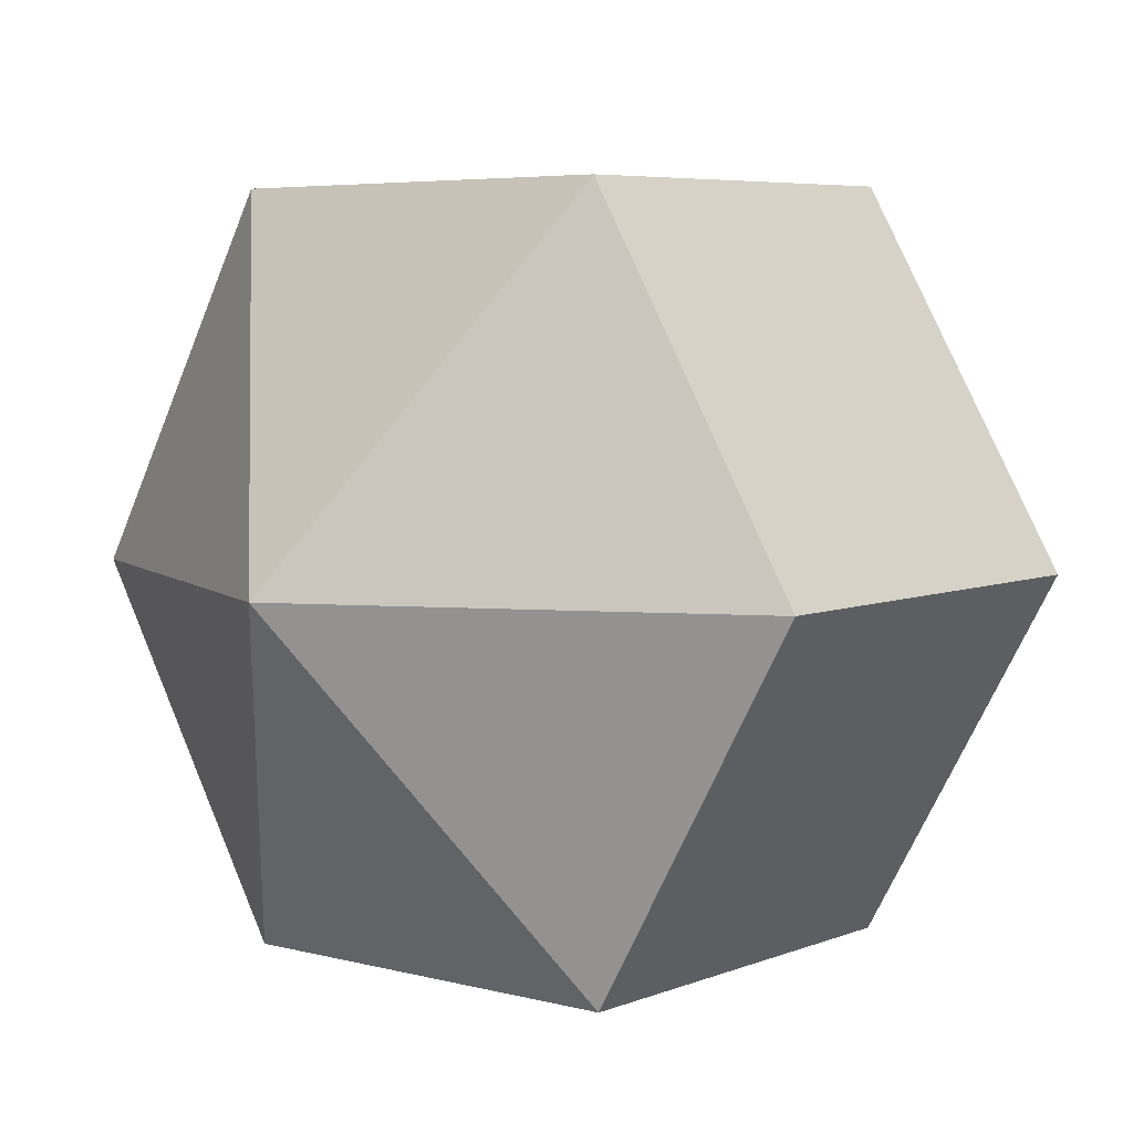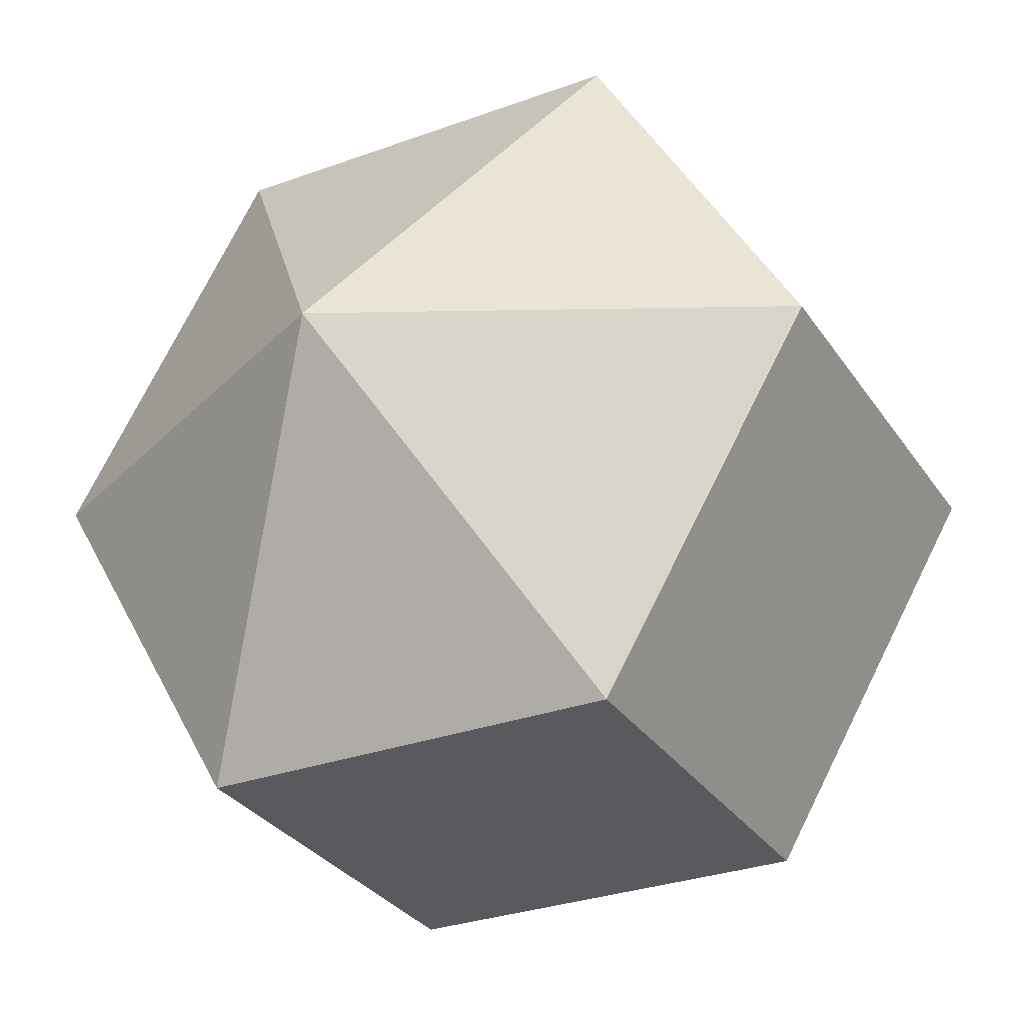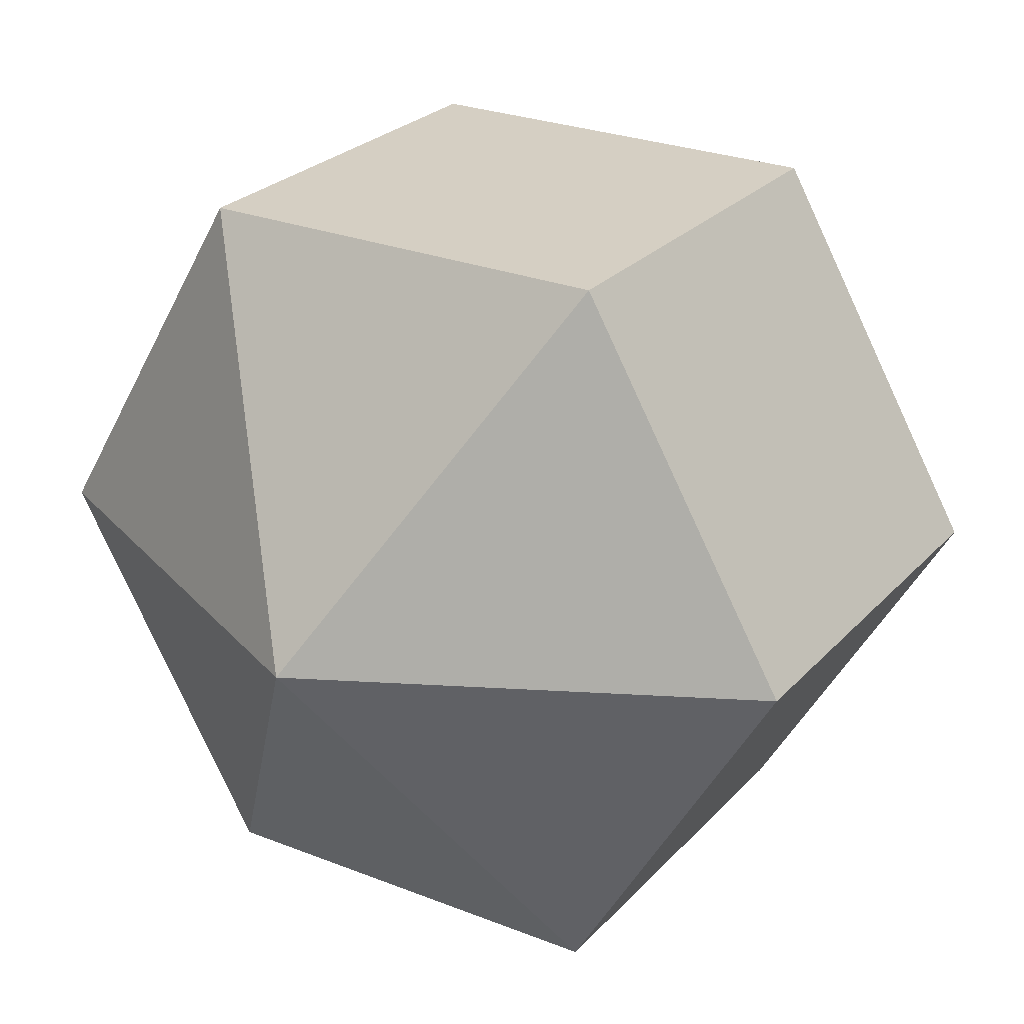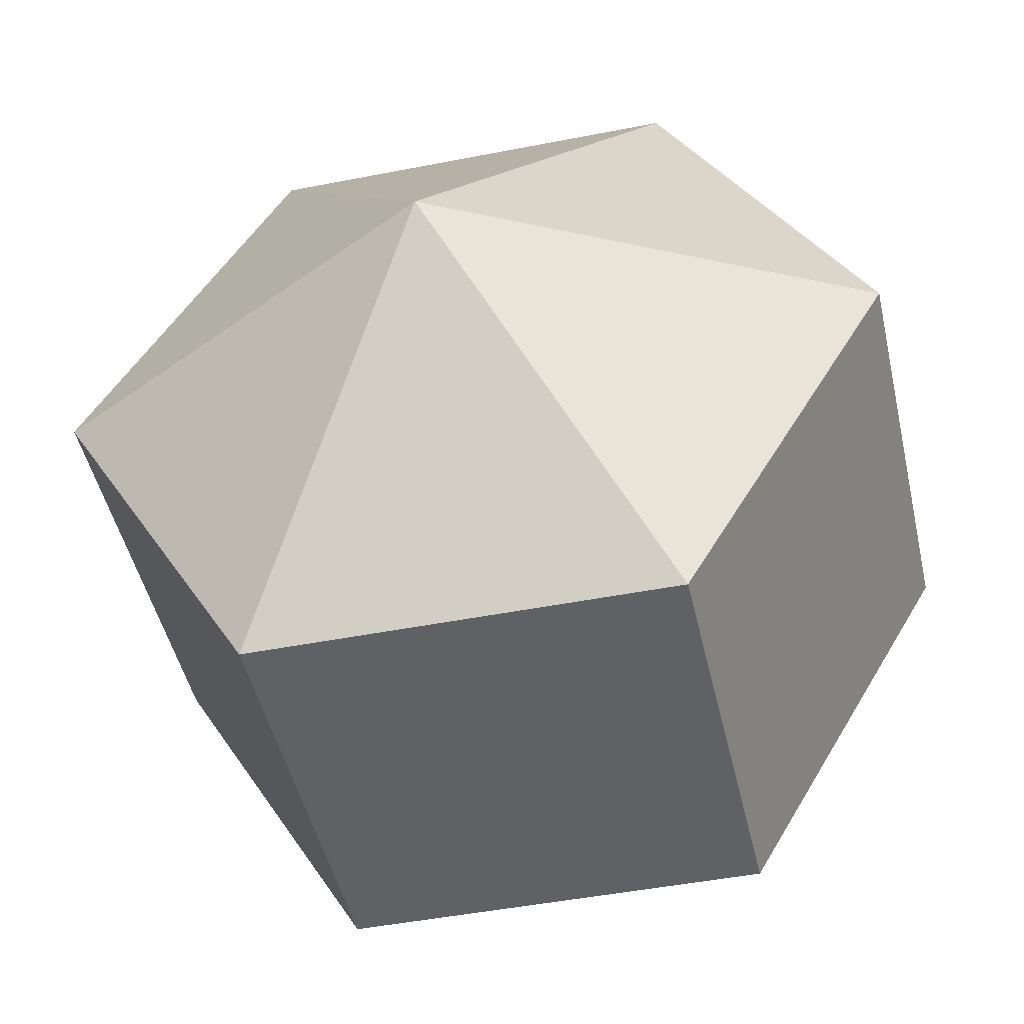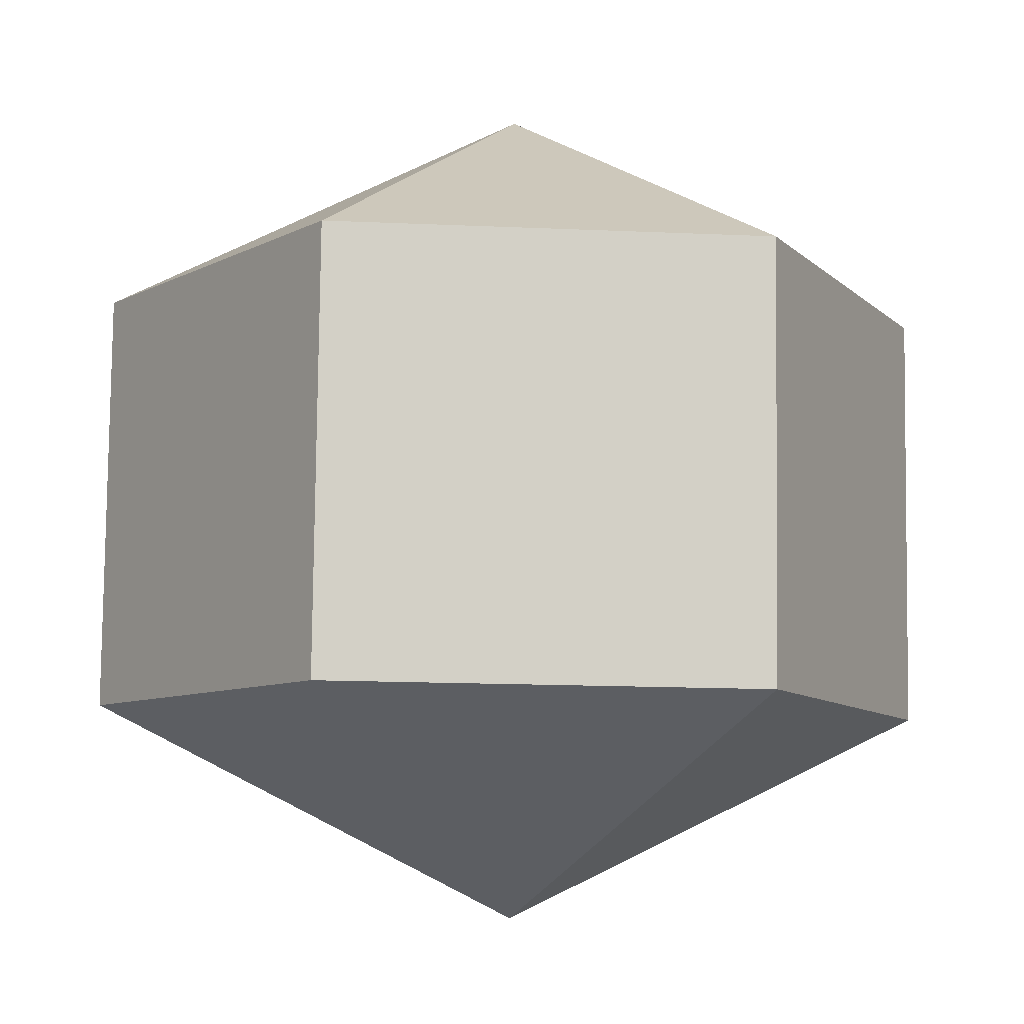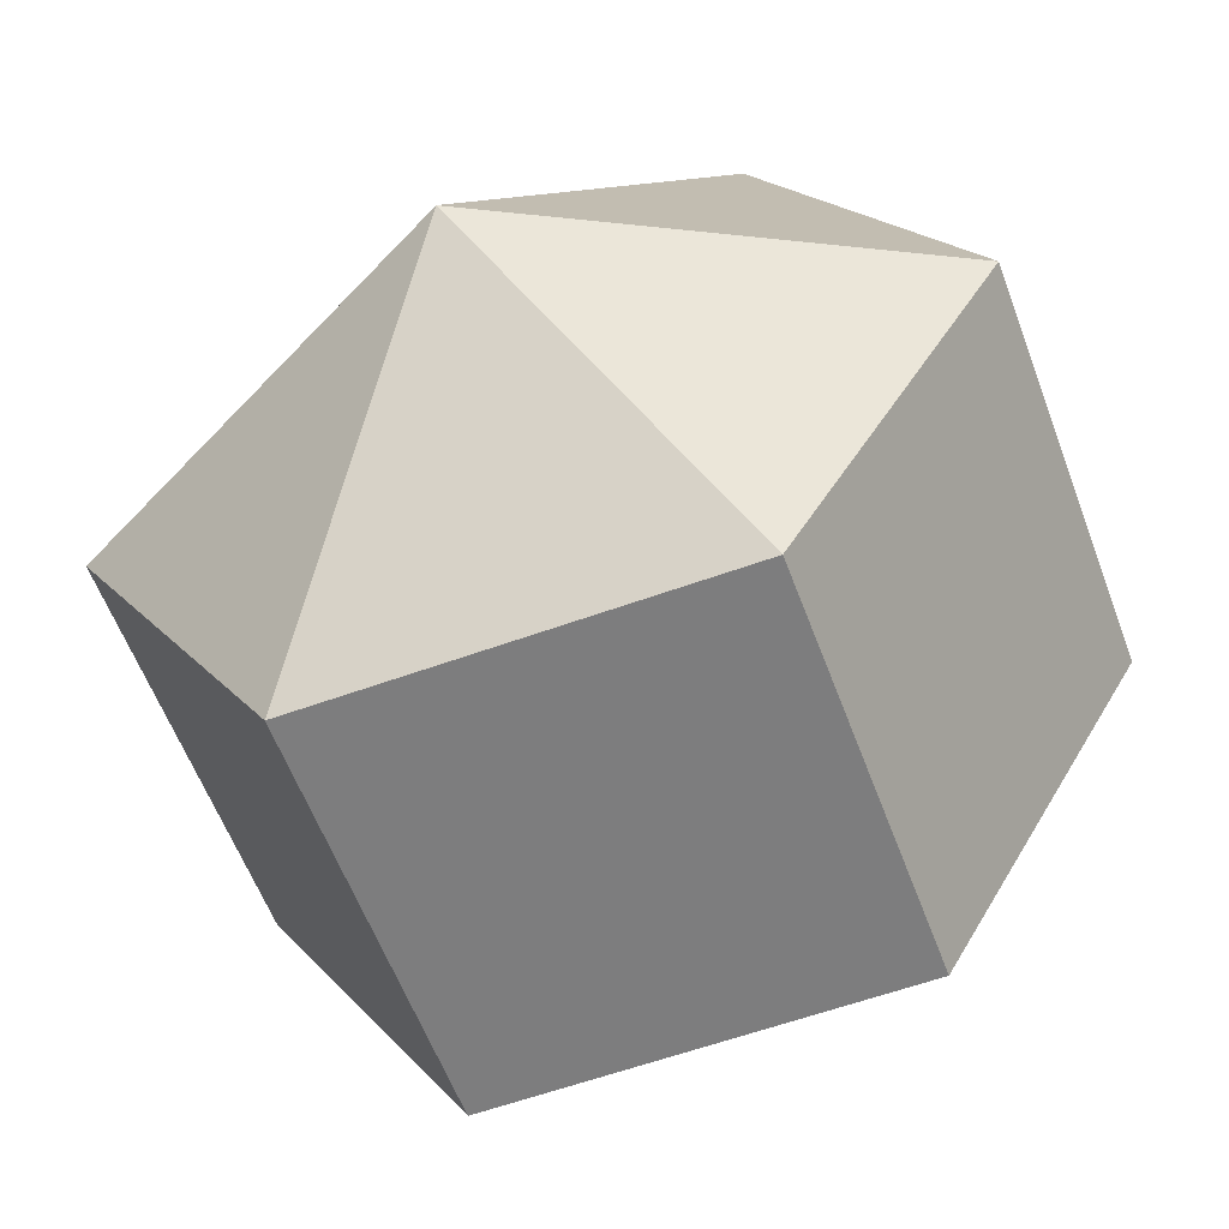
<metadata>
{"format":"obj","ext":"obj","renderer":"f3d","projection":"perspective","resolution":1024,"background":"white","views":[{"elev":5.1,"azim":40.4,"up":"+Z"},{"elev":-30.1,"azim":-151.7,"up":"+Z"},{"elev":26.4,"azim":-147.8,"up":"+Z"},{"elev":-46.4,"azim":-167.0,"up":"+Z"},{"elev":-8.4,"azim":-125.2,"up":"+Y"},{"elev":-59.6,"azim":20.7,"up":"+Z"}]}
</metadata>
<code>
o Circle_Circle.001
v 0.002957 -1 -0.005291
v -0.497 -0.5121 0.8607
v 0.503 -0.5062 0.8607
v 1.003 -0.494 -0.005239
v 0.5029 -0.4878 -0.8712
v -0.497 -0.4938 -0.8713
v -0.997 -0.5059 -0.005344
v -0.002957 1 0.005291
v -0.5029 0.4878 0.8712
v 0.497 0.4938 0.8713
v 0.997 0.5059 0.005344
v 0.497 0.5121 -0.8607
v -0.503 0.5062 -0.8607
v -1.003 0.494 0.005239
f 1 3 2
f 1 4 3
f 1 5 4
f 1 6 5
f 1 7 6
f 1 2 7
f 8 9 10
f 8 10 11
f 8 11 12
f 8 12 13
f 8 13 14
f 8 14 9
f 7 2 9 14
f 2 3 10 9
f 6 7 14 13
f 5 6 13 12
f 4 5 12 11
f 3 4 11 10

</code>
